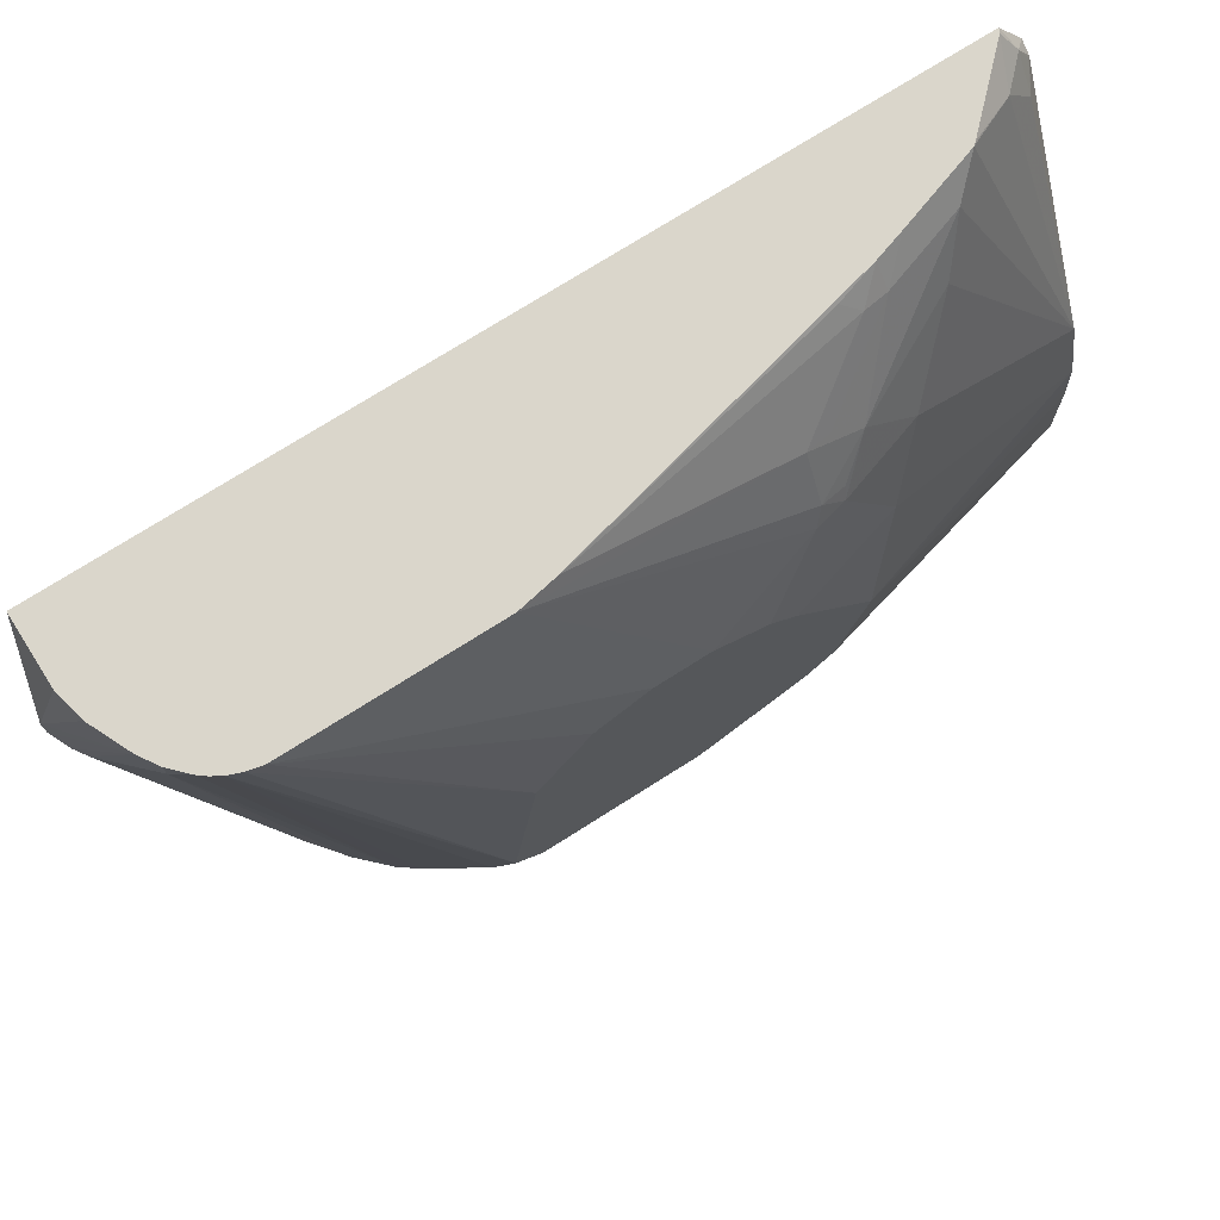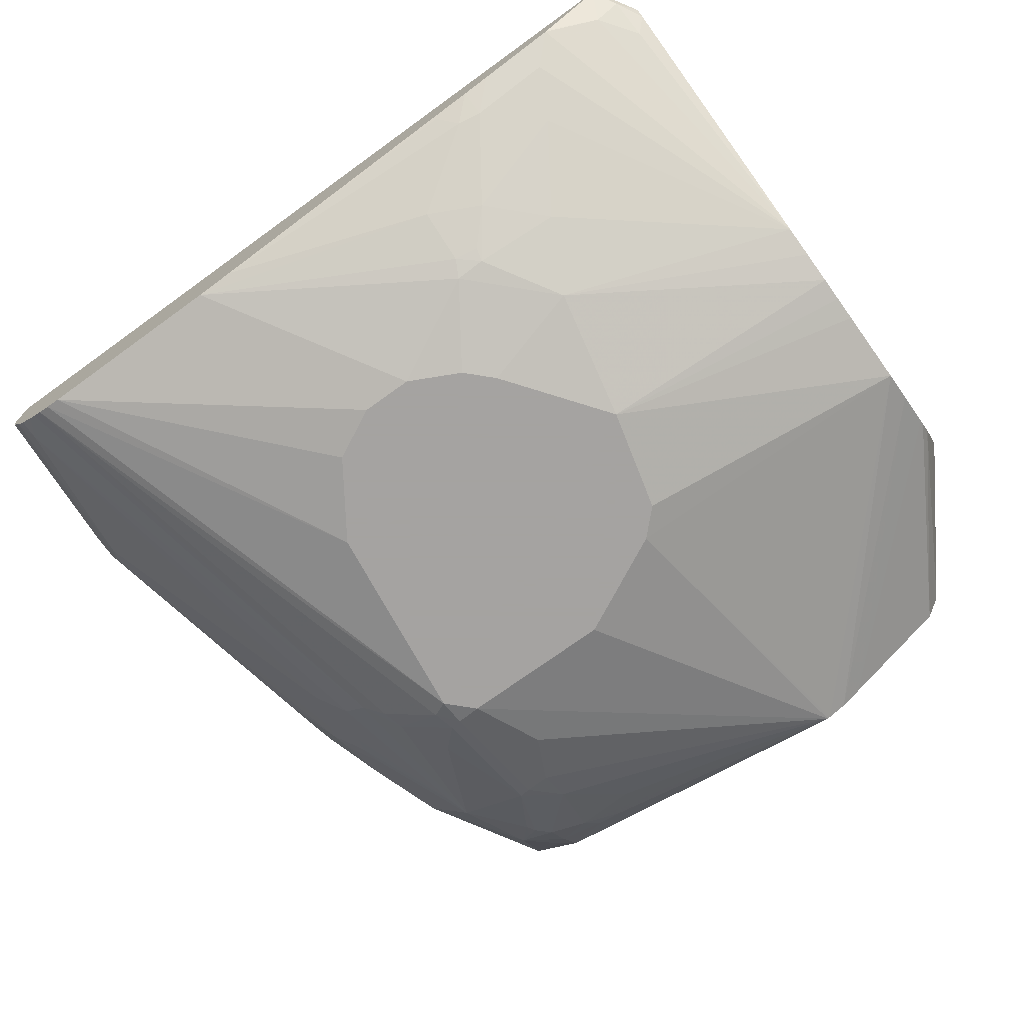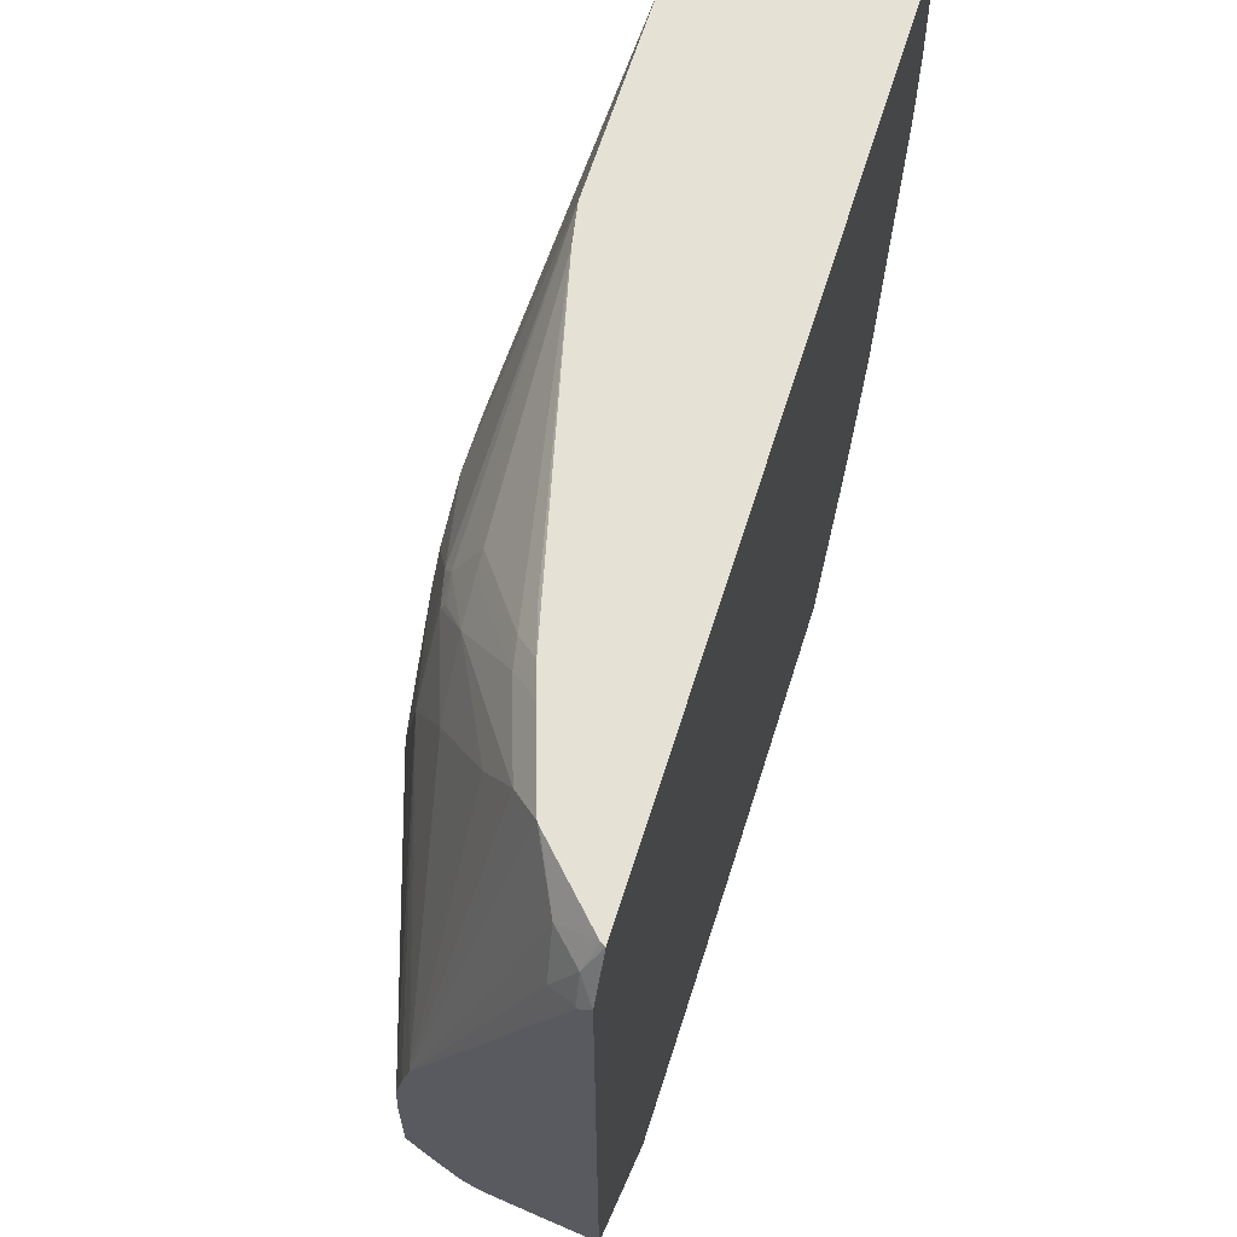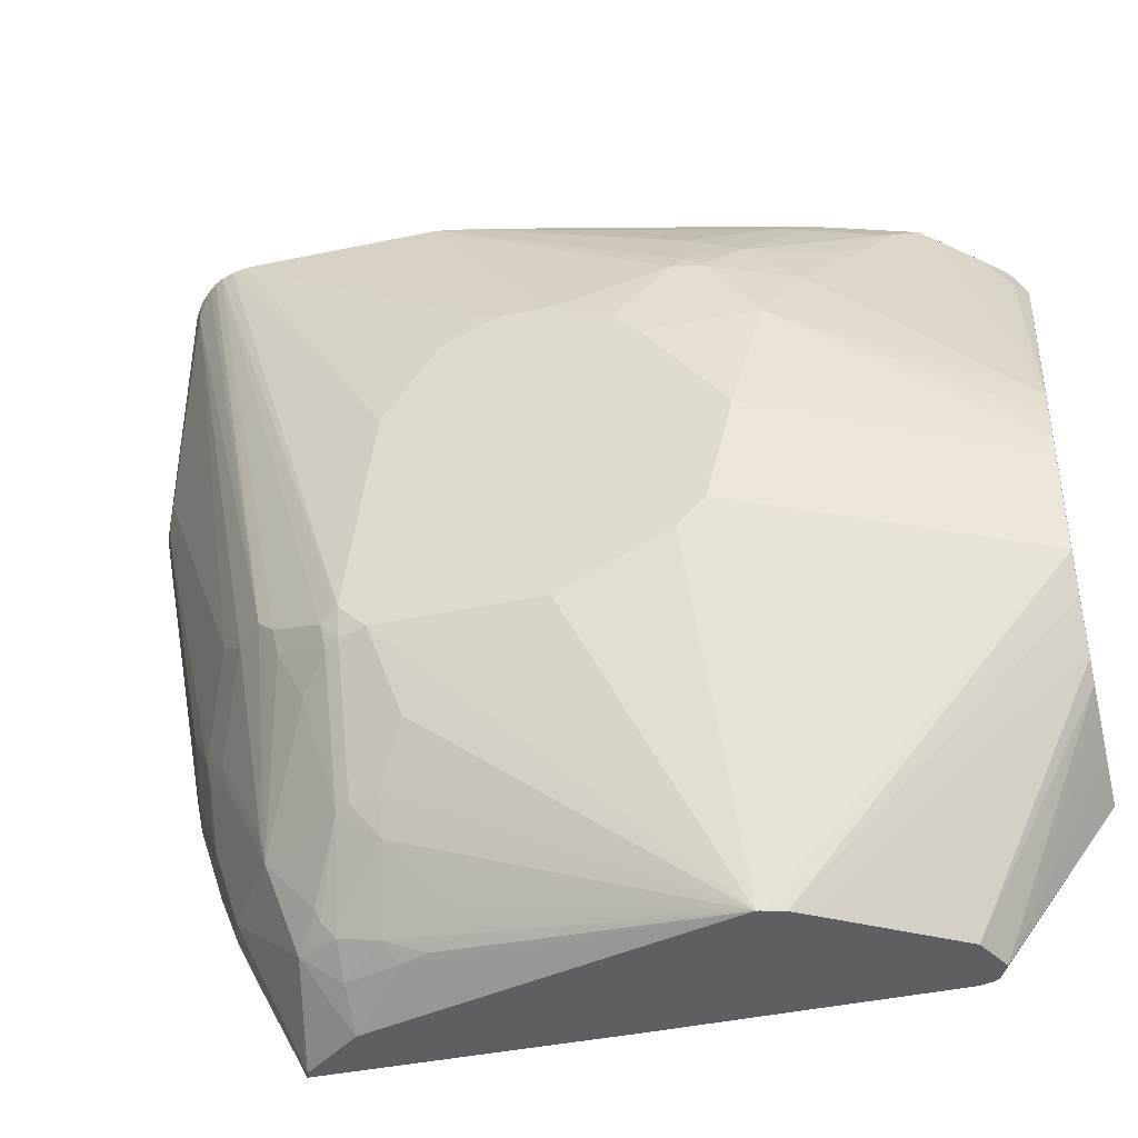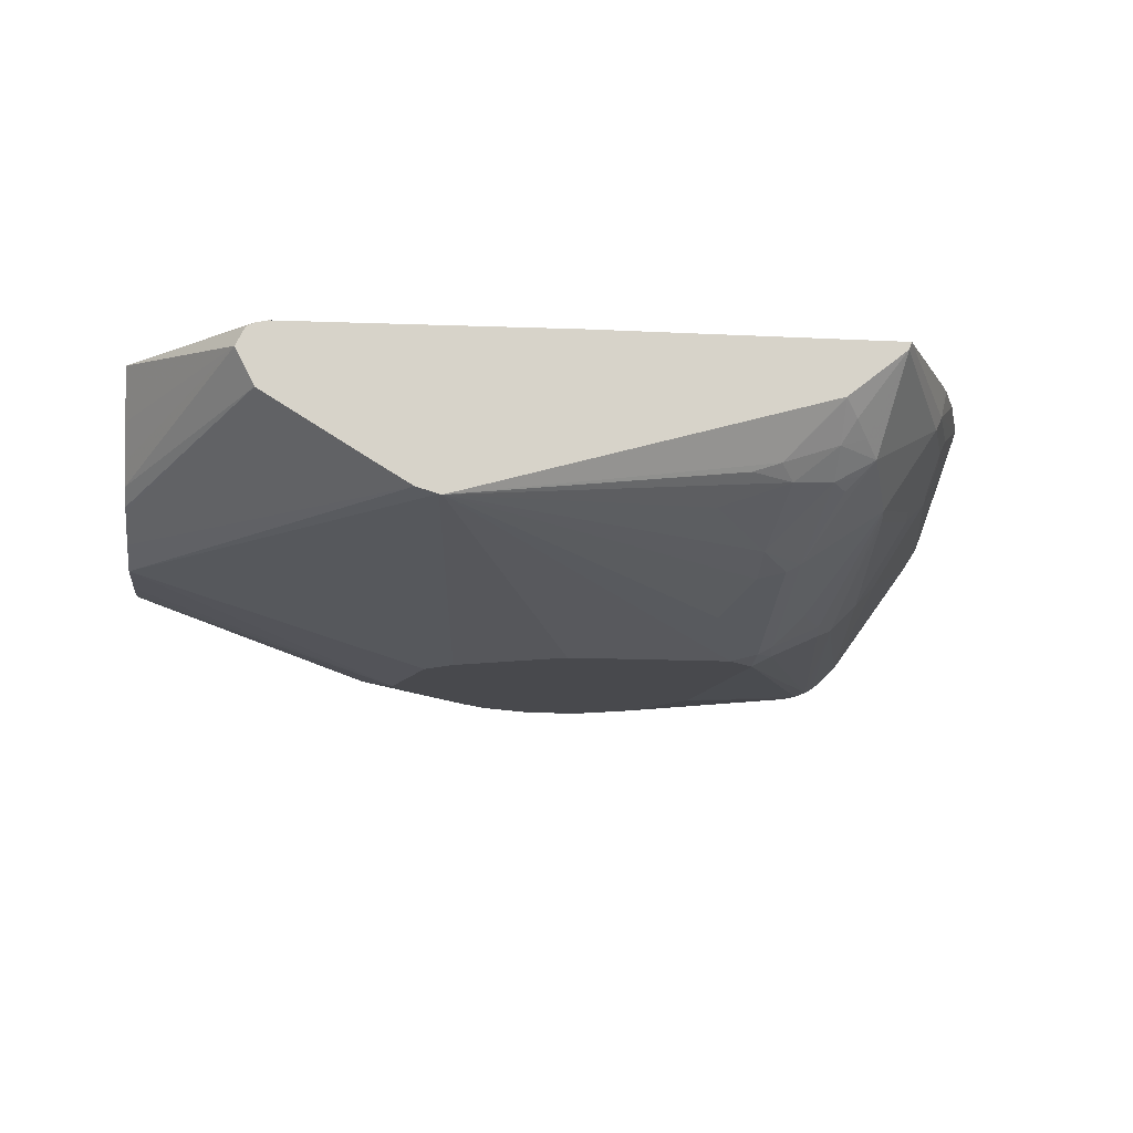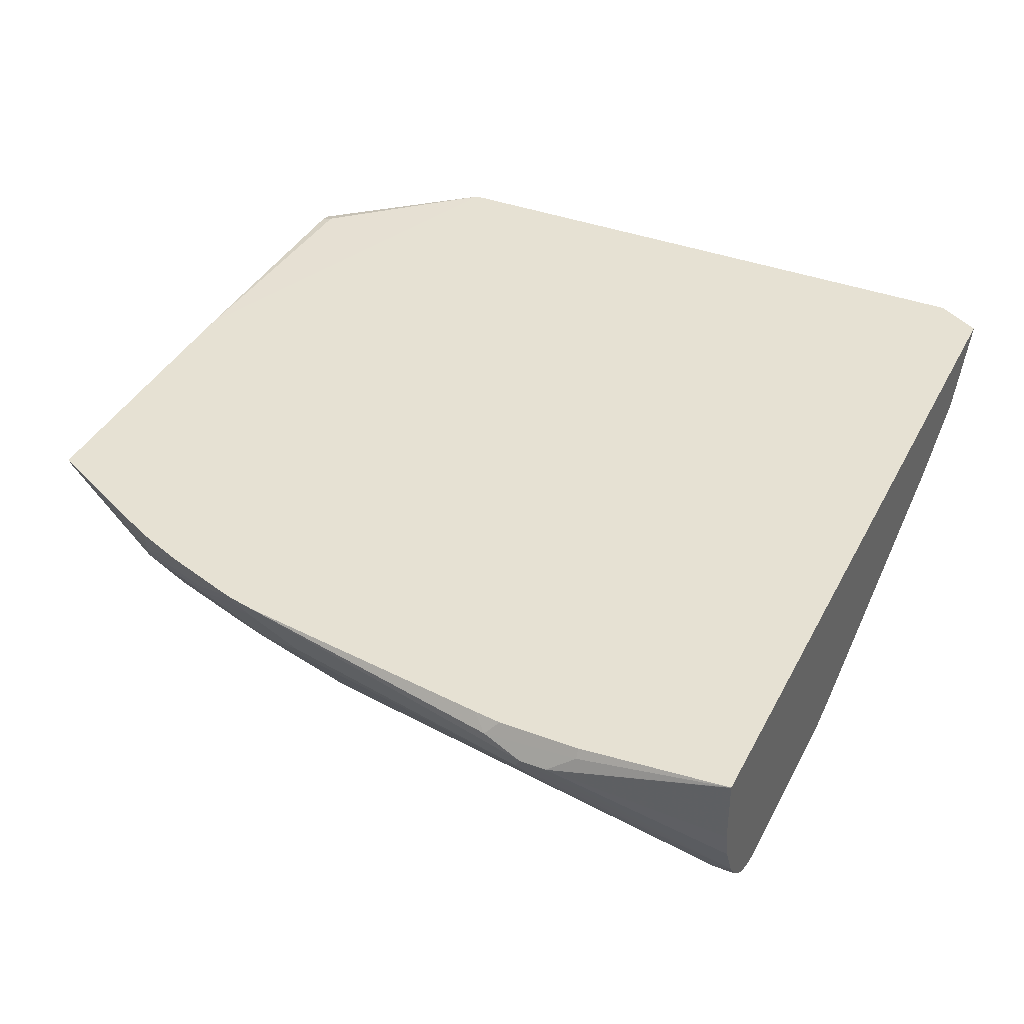
<metadata>
{"format":"obj","ext":"obj","renderer":"f3d","projection":"perspective","resolution":1024,"background":"white","views":[{"elev":74.0,"azim":-32.4,"up":"+Z"},{"elev":-73.1,"azim":35.8,"up":"+Y"},{"elev":64.3,"azim":107.4,"up":"+Z"},{"elev":-41.2,"azim":14.3,"up":"+Z"},{"elev":-12.5,"azim":173.0,"up":"+Y"},{"elev":38.8,"azim":-64.9,"up":"+Y"}]}
</metadata>
<code>
v 0.0146 -0.4236 -0.3857
v 0.01169 -0.4294 -0.3857
v 0.009721 -0.4139 -0.3857
v 0.07062 -0.4088 -0.3001
v 0.07062 -0.4263 -0.2915
v 0.07062 -0.4344 -0.2875
v 0.07062 -0.4525 -0.2781
v 0.07062 -0.4642 -0.2719
v 0.00681 -0.4392 -0.3857
v 0.005871 -0.412 -0.3857
v 0.07062 -0.4088 0.03978
v -4.496e-05 -0.409 -0.3798
v -0.1315 -0.4088 -0.3798
v 0.07062 -0.4728 -0.2637
v 0.004838 -0.4431 -0.3857
v -0.0007492 -0.4105 -0.3857
v 0.07062 -0.409 0.03965
v 0.05531 -0.4088 0.06478
v 0.06207 -0.4163 0.05111
v -0.1505 -0.4088 -0.3857
v 0.07062 -0.4747 -0.2605
v -0.05808 -0.4813 -0.3857
v 0.07062 -0.4153 0.03546
v 0.05419 -0.4111 0.06478
v -0.3943 -0.4088 0.06478
v 0.04747 -0.4309 0.05111
v 0.06329 -0.4285 0.0292
v 0.06935 -0.4163 0.03651
v -0.3104 -0.4088 -0.3857
v 0.07062 -0.4869 -0.2386
v -0.07047 -0.4886 -0.3857
v 0.07062 -0.4874 -0.1115
v 0.01968 -0.4446 0.06478
v -0.4016 -0.4088 -0.01463
v -0.4041 -0.4139 -0.01463
v -0.409 -0.4236 -0.02923
v -0.3944 -0.409 0.06478
v 0.01798 -0.446 0.06478
v -0.3089 -0.4127 -0.3857
v -0.3433 -0.4309 -0.3104
v -0.3469 -0.4236 -0.3085
v -0.3409 -0.4088 -0.3262
v 0.07062 -0.4966 -0.2191
v -0.0816 -0.4919 -0.3857
v 0.07062 -0.4882 -0.1145
v 0.003617 -0.4601 0.05111
v -0.009764 -0.4772 0.0243
v -0.03897 -0.5064 -0.01948
v -0.05357 -0.521 -0.04871
v -0.05845 -0.5259 -0.05846
v -0.4016 -0.4088 -0.05846
v -0.4053 -0.4163 -0.06573
v -0.409 -0.4236 -0.04386
v -0.3812 -0.482 0.06478
v -0.3907 -0.461 0.06478
v -0.3944 -0.4446 0.06478
v -0.02582 -0.4606 0.06478
v -0.2994 -0.4601 -0.3542
v -0.2775 -0.4376 -0.3857
v -0.2848 -0.4455 -0.3761
v -0.2921 -0.4528 -0.3652
v -0.314 -0.4747 -0.3104
v -0.3433 -0.4601 -0.2519
v -0.3579 -0.4309 -0.2666
v -0.3505 -0.409 -0.3067
v -0.3505 -0.4088 -0.307
v -0.3457 -0.4088 -0.3166
v -0.3615 -0.4236 -0.2647
v -0.3761 -0.409 -0.2355
v -0.3616 -0.4088 -0.2793
v 0.07062 -0.4966 -0.1753
v -0.07306 -0.5405 -0.1315
v -0.08766 -0.5405 -0.1899
v -0.1023 -0.5405 -0.2045
v -0.08329 -0.4923 -0.3857
v 0.07062 -0.4903 -0.1232
v -0.04019 -0.4747 0.05111
v -0.06817 -0.5064 0.009707
v -0.08583 -0.5222 -0.01463
v -0.08766 -0.5259 -0.02923
v -0.1169 -0.5405 -0.07305
v 0.07062 -0.4955 -0.1473
v 0.07062 -0.4918 -0.1291
v -0.3998 -0.4088 -0.07327
v -0.3798 -0.4088 -0.2193
v -0.4041 -0.4333 -0.04871
v -0.3798 -0.409 -0.2191
v -0.3992 -0.4431 -0.03897
v -0.3749 -0.4918 0.05353
v -0.3749 -0.4918 0.06478
v -0.04132 -0.4655 0.06478
v -0.2775 -0.4577 -0.37
v -0.2775 -0.4723 -0.3554
v -0.2921 -0.4674 -0.3506
v -0.2873 -0.4772 -0.3408
v -0.2483 -0.4674 -0.3706
v -0.2775 -0.4382 -0.3852
v -0.2994 -0.5186 -0.2227
v -0.3116 -0.5161 -0.1996
v -0.3165 -0.4772 -0.297
v -0.2702 -0.5039 -0.3104
v -0.2848 -0.5186 -0.2519
v -0.3457 -0.4626 -0.2386
v -0.3579 -0.4455 -0.2373
v -0.3603 -0.448 -0.2239
v -0.3603 -0.4333 -0.2532
v -0.3749 -0.4187 -0.2239
v -0.3725 -0.4163 -0.2373
v -0.3761 -0.4088 -0.2357
v 0.07062 -0.4962 -0.1611
v -0.1315 -0.5405 -0.2191
v -0.1607 -0.5405 -0.2337
v -0.2483 -0.5405 -0.2337
v -0.2337 -0.5259 -0.2775
v -0.2483 -0.5112 -0.3067
v -0.2483 -0.5064 -0.3165
v -0.2483 -0.5015 -0.3262
v -0.2191 -0.4869 -0.3554
v -0.2556 -0.4747 -0.3615
v -0.2337 -0.4723 -0.37
v -0.05357 -0.4772 0.05353
v -0.084 -0.5039 0.02188
v -0.09742 -0.5064 0.0243
v -0.09742 -0.521 -0.004887
v -0.084 -0.5186 -0.007313
v -0.1023 -0.5259 -0.01463
v -0.1315 -0.5405 -0.05846
v -0.3749 -0.4333 -0.1947
v -0.3554 -0.4577 -0.2142
v -0.3408 -0.4869 -0.185
v -0.3664 -0.5006 0.06478
v -0.3262 -0.5015 -0.1996
v -0.06334 -0.4723 0.06328
v -0.2127 -0.5074 0.06478
v -0.2848 -0.4747 -0.3469
v -0.3019 -0.521 -0.2093
v -0.2702 -0.5332 -0.2373
v -0.2727 -0.5356 -0.2239
v -0.3574 -0.5067 0.06478
v -0.3624 -0.5038 0.06478
v -0.3408 -0.4723 -0.2288
v -0.2629 -0.5076 -0.3085
v -0.2629 -0.5368 -0.2355
v -0.2629 -0.5405 -0.2191
v -0.2483 -0.5222 -0.2794
v -0.2337 -0.5112 0.06478
v -0.1607 -0.5405 -0.04386
v -0.3505 -0.5094 0.06478
v -0.2483 -0.5405 -0.1023
v -0.3423 -0.5112 0.06478
v -0.1899 -0.5405 -0.04386
v -0.2191 -0.5405 -0.05846
f 72 74 73
f 72 111 74
f 72 112 111
f 72 113 112
f 72 144 113
f 72 149 144
f 72 152 149
f 72 151 152
f 72 147 151
f 72 127 147
f 69 107 87
f 71 110 72
f 69 109 70
f 69 85 109
f 72 110 82
f 69 87 85
f 72 81 127
f 75 117 118
f 75 111 112
f 78 125 79
f 78 124 125
f 78 123 124
f 78 122 123
f 77 122 78
f 77 121 122
f 77 91 121
f 75 120 96
f 75 119 120
f 75 118 119
f 75 116 117
f 75 115 116
f 75 114 115
f 75 113 114
f 75 112 113
f 74 111 75
f 69 108 107
f 59 97 60
f 64 69 68
f 58 93 94
f 58 92 93
f 58 61 92
f 57 91 77
f 54 89 90
f 54 88 89
f 54 86 88
f 53 107 86
f 53 87 107
f 53 85 87
f 53 86 54
f 52 85 53
f 52 84 85
f 79 125 124
f 51 84 52
f 58 94 95
f 65 70 66
f 58 95 62
f 59 75 96
f 64 108 69
f 64 107 108
f 64 106 107
f 64 105 106
f 64 104 105
f 63 100 103
f 63 103 104
f 62 102 98
f 62 101 102
f 62 95 101
f 62 100 63
f 62 99 100
f 62 98 99
f 60 92 61
f 60 97 92
f 59 96 97
f 79 124 126
f 103 141 129
f 80 126 127
f 123 134 146
f 121 123 122
f 121 134 123
f 121 133 134
f 117 119 118
f 116 142 117
f 115 142 116
f 115 145 142
f 114 145 115
f 113 145 114
f 113 143 145
f 113 144 143
f 106 128 107
f 105 128 106
f 103 105 104
f 123 146 124
f 103 129 105
f 124 146 126
f 126 147 127
f 50 83 76
f 150 152 151
f 149 152 150
f 148 149 150
f 146 151 147
f 146 150 151
f 144 149 148
f 142 145 143
f 139 144 148
f 138 144 139
f 138 143 144
f 137 143 138
f 136 138 139
f 130 141 132
f 129 141 130
f 126 146 147
f 79 126 80
f 101 137 102
f 101 142 143
f 92 96 119
f 92 97 96
f 91 134 133
f 91 133 121
f 89 99 131
f 89 132 99
f 89 130 132
f 89 131 90
f 88 130 89
f 86 130 88
f 86 129 130
f 86 105 129
f 86 128 105
f 86 107 128
f 80 127 81
f 92 119 93
f 101 143 137
f 93 119 117
f 93 101 135
f 101 117 142
f 100 141 103
f 100 132 141
f 99 140 131
f 99 139 140
f 99 136 139
f 99 132 100
f 98 138 136
f 98 137 138
f 98 102 137
f 98 136 99
f 96 120 119
f 95 135 101
f 94 135 95
f 93 135 94
f 93 117 101
f 50 82 83
f 26 33 38
f 50 81 72
f 4 25 18
f 4 34 25
f 4 51 34
f 4 84 51
f 4 85 84
f 50 72 82
f 4 70 109
f 4 66 70
f 4 67 66
f 4 42 67
f 4 29 42
f 4 20 29
f 4 13 20
f 4 12 13
f 4 10 12
f 4 18 11
f 4 6 5
f 8 14 15
f 10 16 12
f 18 131 140
f 18 90 131
f 18 54 90
f 18 55 54
f 18 56 55
f 18 37 56
f 18 25 37
f 18 24 19
f 17 19 23
f 15 21 22
f 14 21 15
f 12 20 13
f 12 16 20
f 11 19 17
f 11 18 19
f 8 15 9
f 18 140 139
f 4 7 6
f 4 14 8
f 1 4 5
f 1 3 4
f 1 10 3
f 1 16 10
f 1 20 16
f 1 29 20
f 1 39 29
f 1 59 39
f 1 75 59
f 1 44 75
f 1 31 44
f 1 22 31
f 1 15 22
f 1 9 15
f 1 2 9
f 1 5 6
f 4 8 7
f 1 6 7
f 1 8 2
f 4 21 14
f 4 30 21
f 4 43 30
f 4 71 43
f 4 110 71
f 4 82 110
f 4 83 82
f 4 76 83
f 4 45 76
f 4 32 45
f 4 23 32
f 4 17 23
f 4 11 17
f 3 10 4
f 2 8 9
f 1 7 8
f 18 139 148
f 4 109 85
f 18 150 146
f 41 65 66
f 40 68 41
f 40 64 68
f 40 104 64
f 40 63 104
f 40 62 63
f 40 58 62
f 39 61 58
f 39 60 61
f 39 59 60
f 39 58 40
f 38 77 46
f 38 57 77
f 36 56 37
f 36 55 56
f 41 66 67
f 36 54 55
f 41 67 42
f 41 69 70
f 50 80 81
f 50 79 80
f 49 79 50
f 48 79 49
f 48 78 79
f 47 78 48
f 46 78 47
f 46 77 78
f 45 50 76
f 18 148 150
f 43 74 44
f 43 73 74
f 43 72 73
f 43 71 72
f 41 70 65
f 41 68 69
f 36 53 54
f 44 74 75
f 35 52 36
f 24 33 26
f 23 27 32
f 23 28 27
f 22 30 31
f 21 30 22
f 19 28 23
f 19 27 28
f 19 26 27
f 19 24 26
f 18 33 24
f 18 57 38
f 18 91 57
f 18 134 91
f 18 146 134
f 36 52 53
f 25 34 35
f 25 35 36
f 18 38 33
f 26 32 27
f 34 52 35
f 25 36 37
f 34 51 52
f 32 50 45
f 32 48 49
f 32 47 48
f 32 46 47
f 32 49 50
f 31 43 44
f 30 43 31
f 29 41 42
f 29 40 41
f 29 39 40
f 32 38 46
f 26 38 32

</code>
